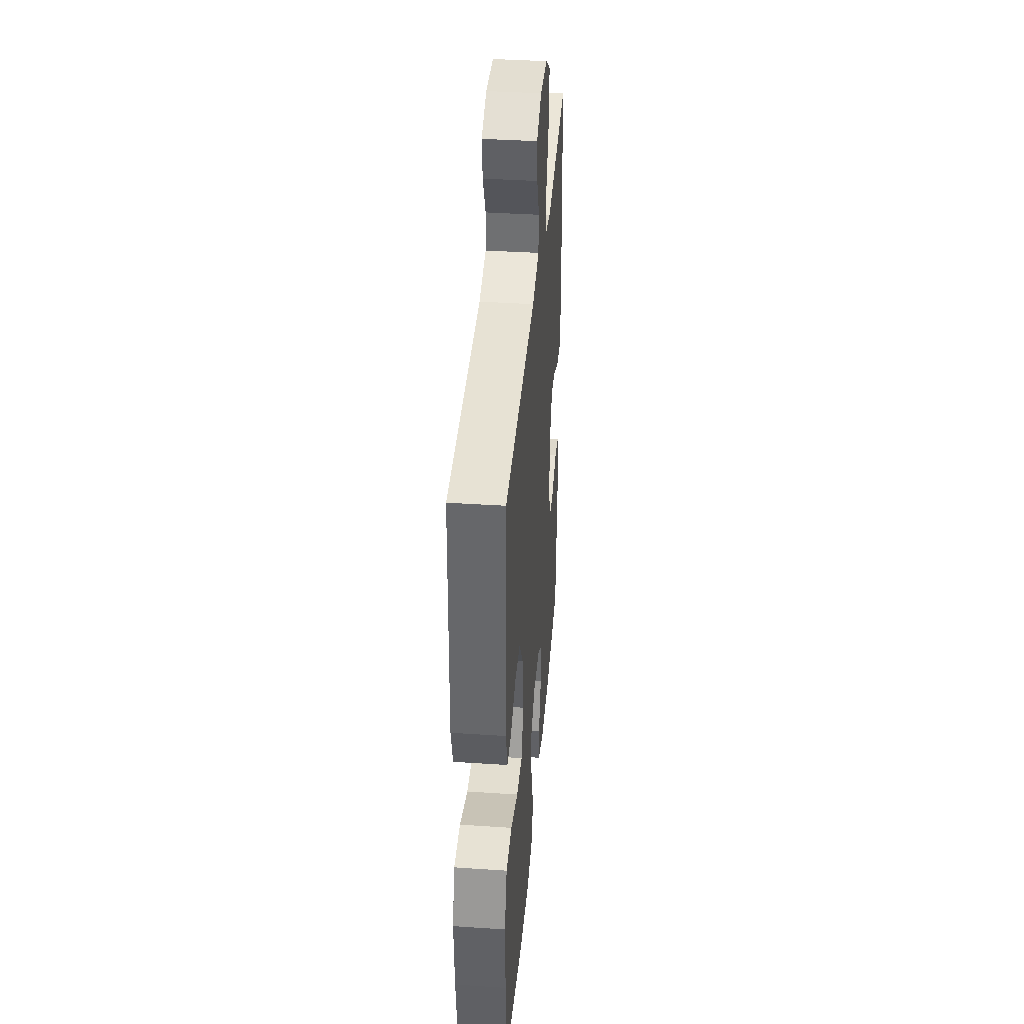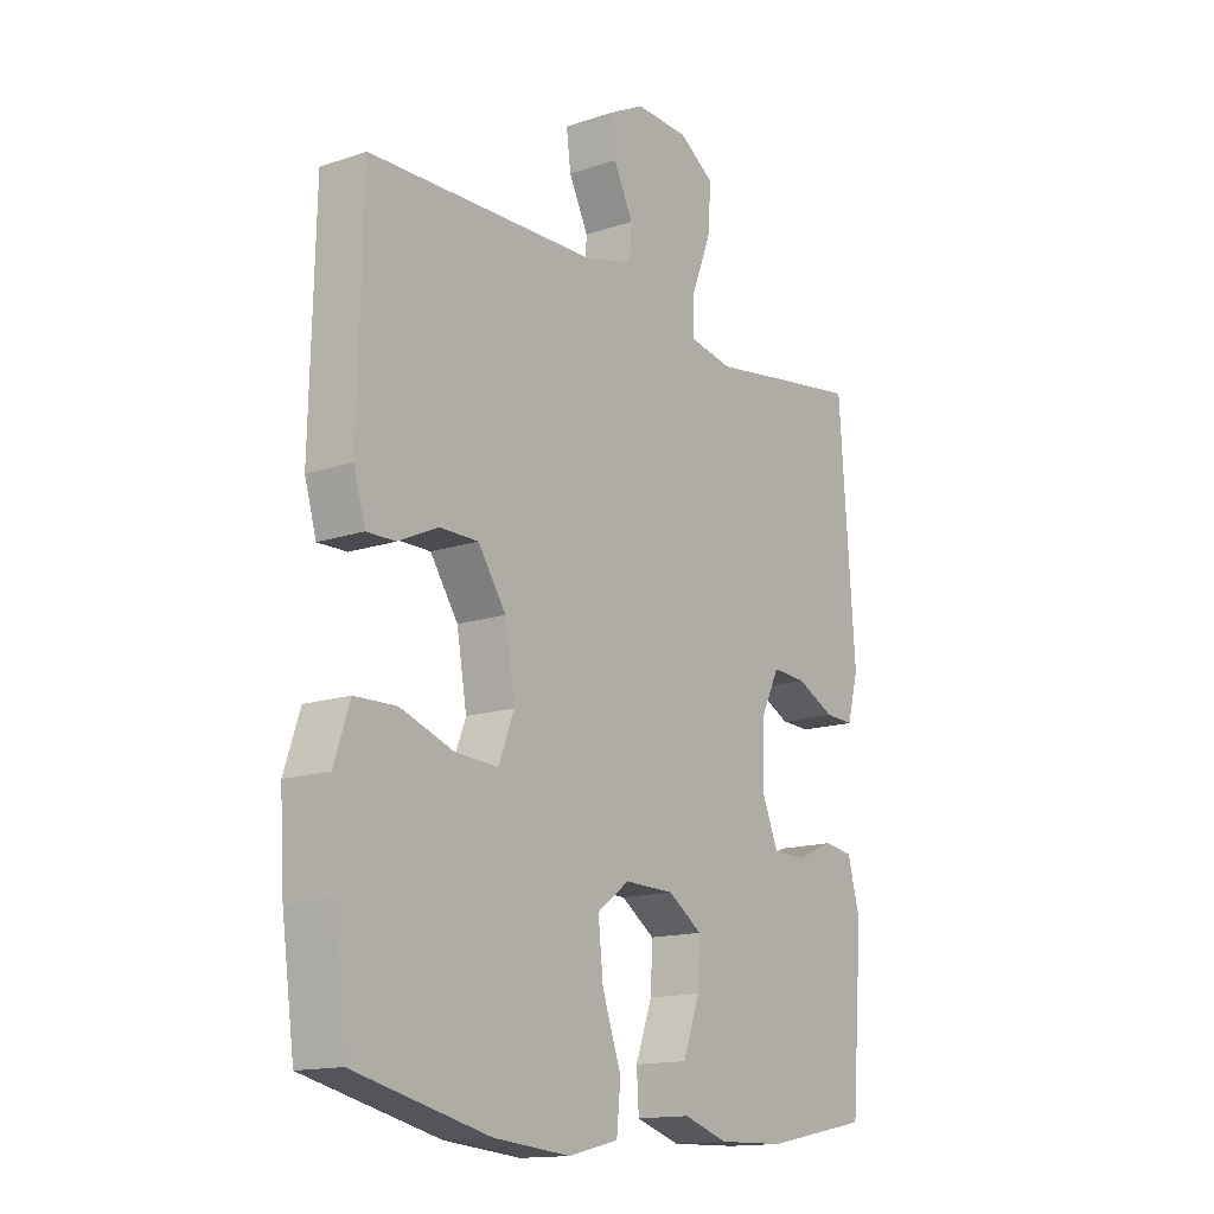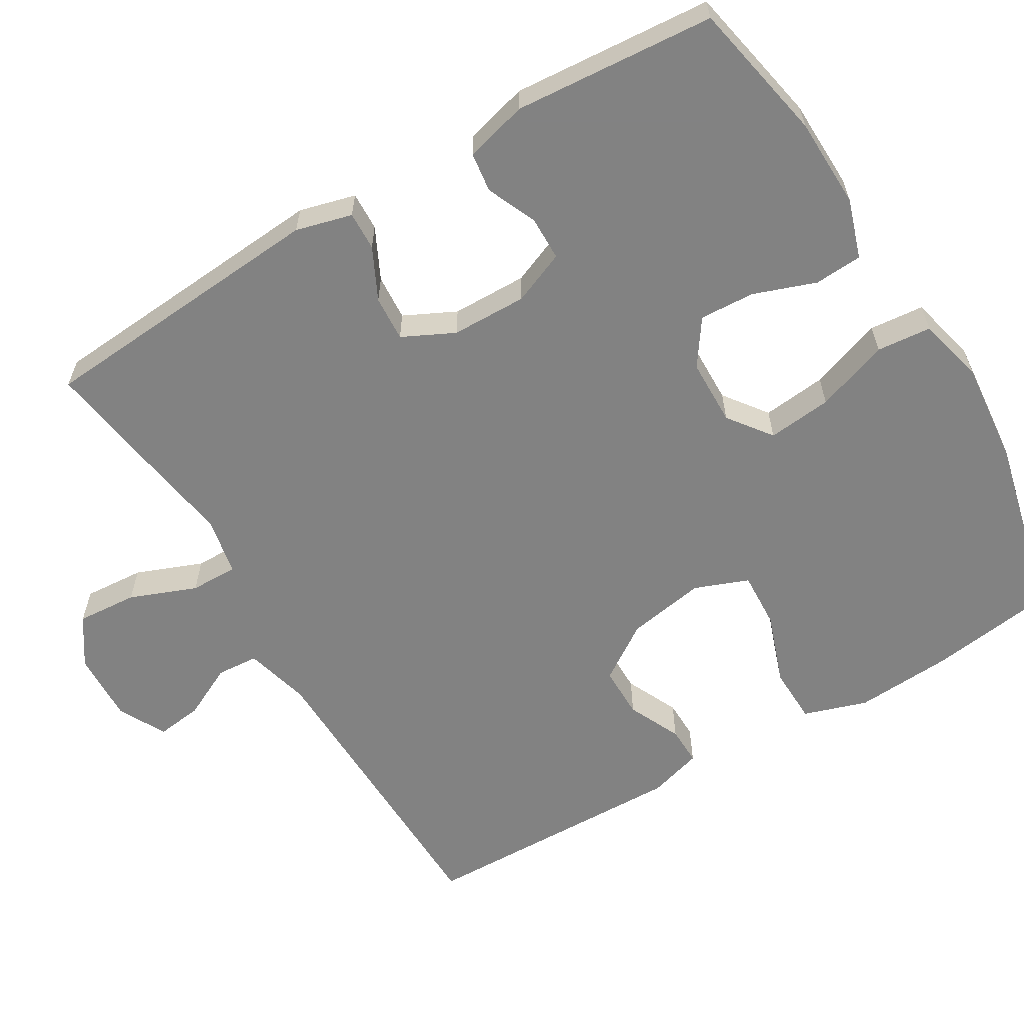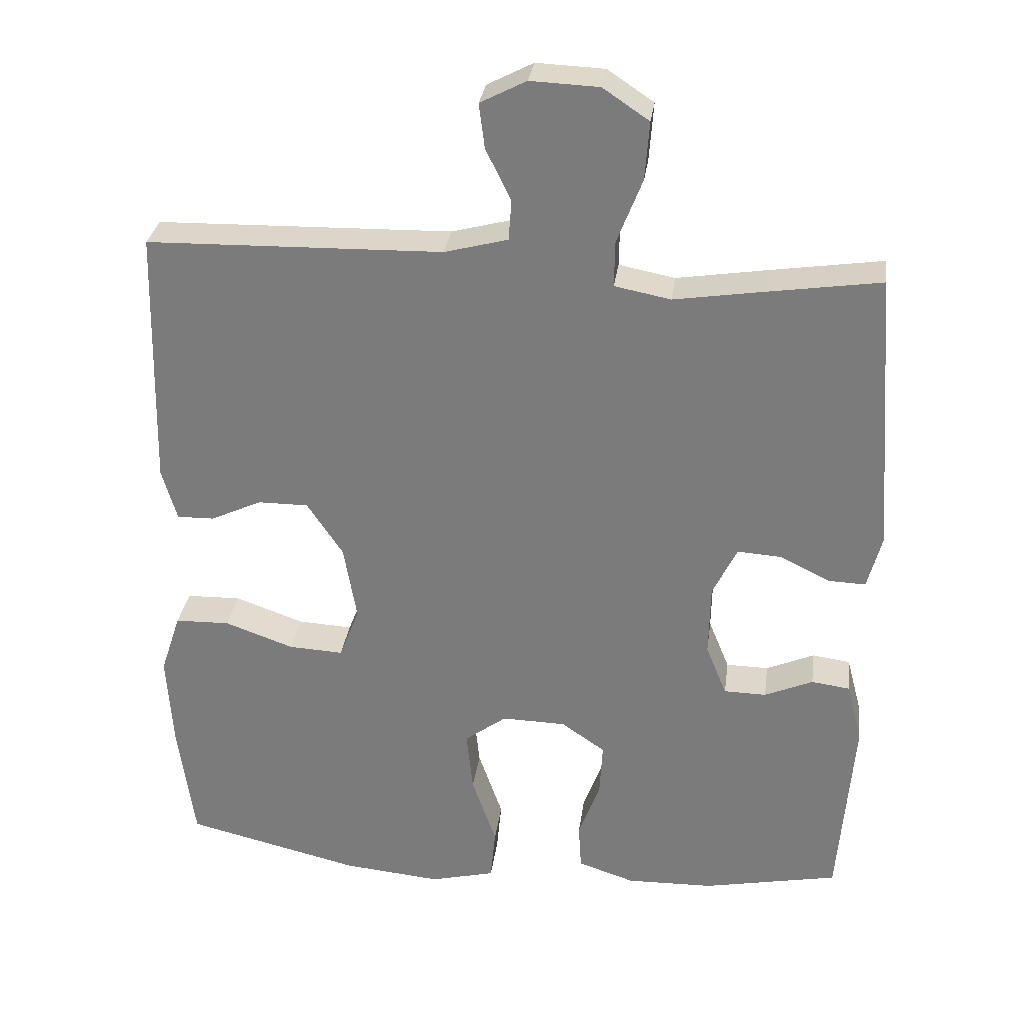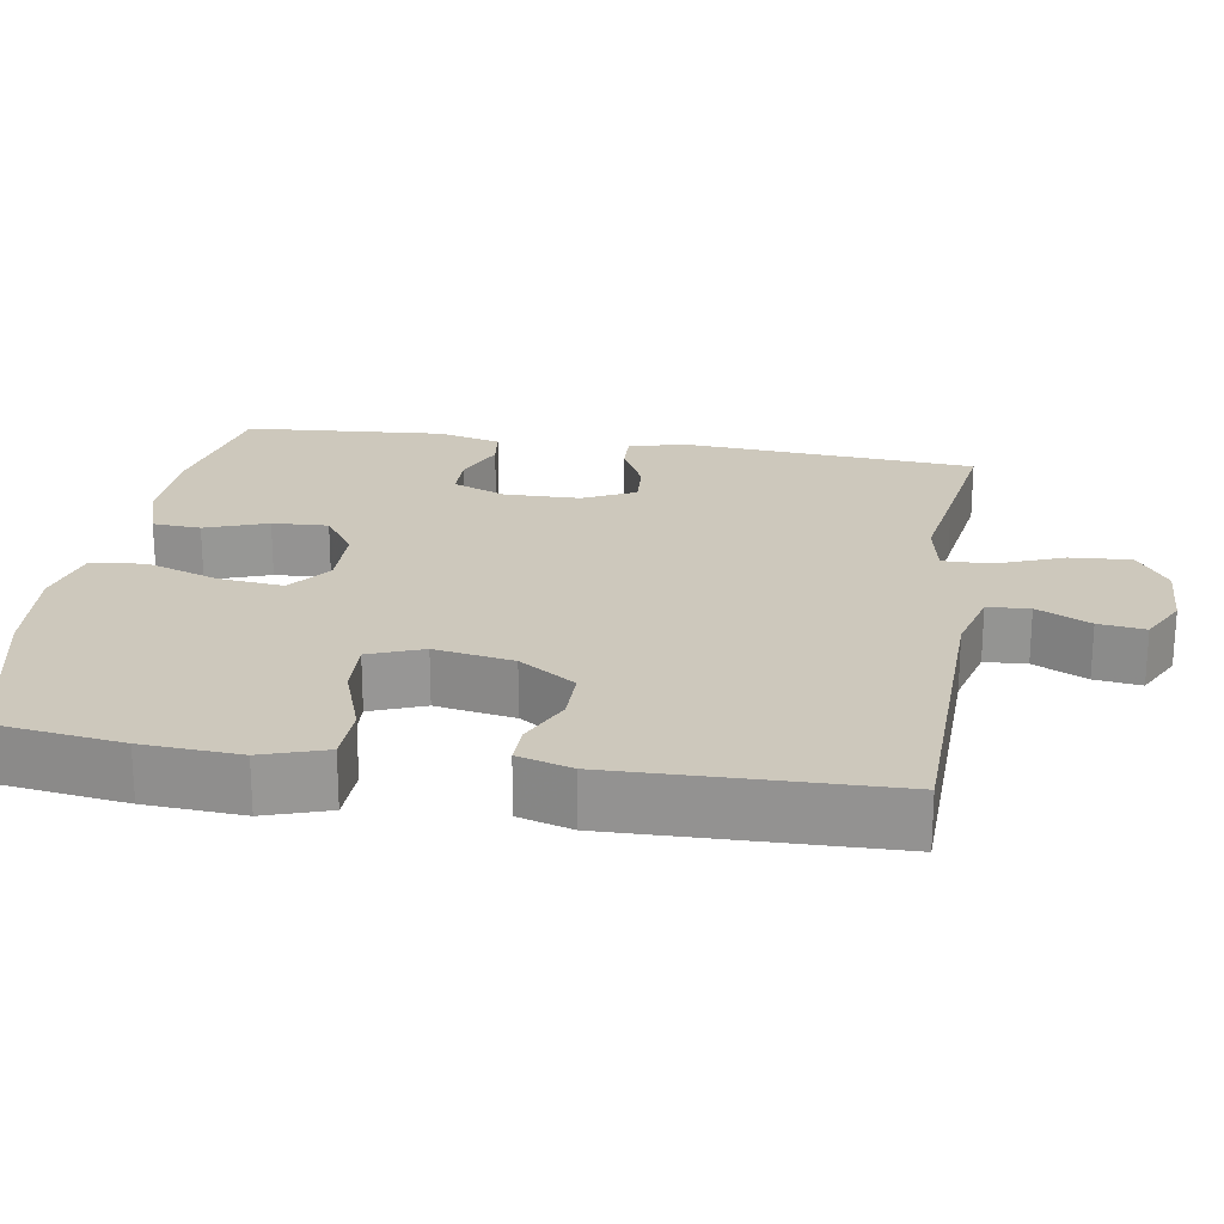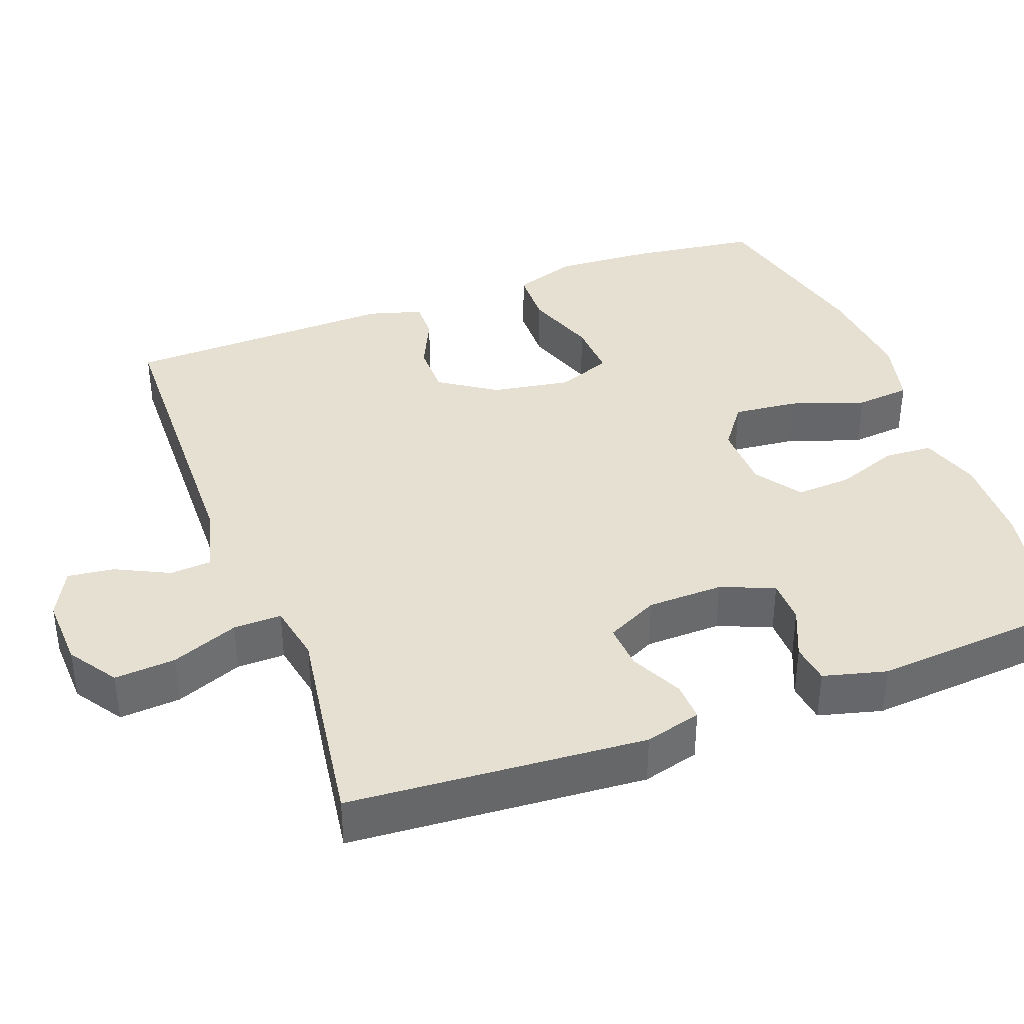
<metadata>
{"format":"obj","ext":"obj","renderer":"f3d","projection":"perspective","resolution":1024,"background":"white","views":[{"elev":38.6,"azim":-85.2,"up":"+Z"},{"elev":-14.7,"azim":-54.0,"up":"+Z"},{"elev":-60.7,"azim":120.9,"up":"+Y"},{"elev":30.3,"azim":7.6,"up":"+Z"},{"elev":22.2,"azim":-80.8,"up":"+Y"},{"elev":38.4,"azim":69.5,"up":"+Y"}]}
</metadata>
<code>
v -0.5 0.07 0.5
v -0.089 0.07 0.509
v -0.001 0.07 0.532
v 0.003 0.07 0.588
v -0.032 0.07 0.659
v -0.04 0.07 0.721
v 0.024 0.07 0.754
v 0.119 0.07 0.75
v 0.183 0.07 0.707
v 0.177 0.07 0.626
v 0.142 0.07 0.537
v 0.141 0.07 0.473
v 0.219 0.07 0.458
v 0.343 0.07 0.477
v 0.5 0.07 0.5
v 0.529 0.07 0.107
v 0.509 0.07 0.032
v 0.457 0.07 0.034
v 0.388 0.07 0.068
v 0.327 0.07 0.072
v 0.293 0.07 0.003
v 0.291 0.07 -0.098
v 0.32 0.07 -0.169
v 0.379 0.07 -0.17
v 0.446 0.07 -0.141
v 0.499 0.07 -0.148
v 0.521 0.07 -0.232
v 0.5 0.07 -0.5
v 0.312 0.07 -0.537
v 0.191 0.07 -0.54
v 0.112 0.07 -0.514
v 0.108 0.07 -0.45
v 0.138 0.07 -0.367
v 0.142 0.07 -0.293
v 0.081 0.07 -0.251
v -0.008 0.07 -0.249
v -0.066 0.07 -0.292
v -0.057 0.07 -0.378
v -0.023 0.07 -0.476
v -0.03 0.07 -0.549
v -0.12 0.07 -0.571
v -0.257 0.07 -0.558
v -0.5 0.07 -0.5
v -0.523 0.07 -0.331
v -0.531 0.07 -0.201
v -0.503 0.07 -0.116
v -0.427 0.07 -0.114
v -0.331 0.07 -0.148
v -0.255 0.07 -0.152
v -0.227 0.07 -0.08
v -0.245 0.07 0.025
v -0.295 0.07 0.1
v -0.365 0.07 0.1
v -0.436 0.07 0.067
v -0.488 0.07 0.066
v -0.509 0.07 0.138
v -0.5 0 0.5
v -0.089 0 0.509
v -0.001 0 0.532
v 0.003 0 0.588
v -0.032 0 0.659
v -0.04 0 0.721
v 0.024 0 0.754
v 0.119 0 0.75
v 0.183 0 0.707
v 0.177 0 0.626
v 0.142 0 0.537
v 0.141 0 0.473
v 0.219 0 0.458
v 0.343 0 0.477
v 0.5 0 0.5
v 0.529 0 0.107
v 0.509 0 0.032
v 0.457 0 0.034
v 0.388 0 0.068
v 0.327 0 0.072
v 0.293 0 0.003
v 0.291 0 -0.098
v 0.32 0 -0.169
v 0.379 0 -0.17
v 0.446 0 -0.141
v 0.499 0 -0.148
v 0.521 0 -0.232
v 0.5 0 -0.5
v 0.312 0 -0.537
v 0.191 0 -0.54
v 0.112 0 -0.514
v 0.108 0 -0.45
v 0.138 0 -0.367
v 0.142 0 -0.293
v 0.081 0 -0.251
v -0.008 0 -0.249
v -0.066 0 -0.292
v -0.057 0 -0.378
v -0.023 0 -0.476
v -0.03 0 -0.549
v -0.12 0 -0.571
v -0.257 0 -0.558
v -0.5 0 -0.5
v -0.523 0 -0.331
v -0.531 0 -0.201
v -0.503 0 -0.116
v -0.427 0 -0.114
v -0.331 0 -0.148
v -0.255 0 -0.152
v -0.227 0 -0.08
v -0.245 0 0.025
v -0.295 0 0.1
v -0.365 0 0.1
v -0.436 0 0.067
v -0.488 0 0.066
v -0.509 0 0.138
f 53 54 55 56
f 52 53 56 1
f 51 52 1 2
f 50 51 2 3
f 45 46 47 48
f 45 48 49
f 44 45 49
f 43 44 49
f 42 43 49
f 41 42 49 50
f 38 39 40 41
f 37 38 41 50
f 30 31 32 33
f 30 33 34
f 29 30 34
f 28 29 34
f 27 28 34 35
f 24 25 26 27
f 23 24 27 35
f 16 17 18 19
f 16 19 20
f 13 14 15 16
f 12 13 16 20
f 8 9 10 11
f 8 11 12
f 7 8 12
f 4 5 6 7
f 3 4 7 12
f 36 37 50 3
f 22 23 35 36
f 21 22 36 3
f 3 12 20 21
f 112 111 110 109
f 57 112 109 108
f 58 57 108 107
f 59 58 107 106
f 104 103 102 101
f 105 104 101
f 105 101 100
f 105 100 99
f 105 99 98
f 106 105 98 97
f 97 96 95 94
f 106 97 94 93
f 89 88 87 86
f 90 89 86
f 90 86 85
f 90 85 84
f 91 90 84 83
f 83 82 81 80
f 91 83 80 79
f 75 74 73 72
f 76 75 72
f 72 71 70 69
f 76 72 69 68
f 67 66 65 64
f 68 67 64
f 68 64 63
f 63 62 61 60
f 68 63 60 59
f 59 106 93 92
f 92 91 79 78
f 59 92 78 77
f 77 76 68 59
f 1 57 58 2
f 2 58 59 3
f 3 59 60 4
f 4 60 61 5
f 5 61 62 6
f 6 62 63 7
f 7 63 64 8
f 8 64 65 9
f 9 65 66 10
f 10 66 67 11
f 11 67 68 12
f 12 68 69 13
f 13 69 70 14
f 14 70 71 15
f 15 71 72 16
f 16 72 73 17
f 17 73 74 18
f 18 74 75 19
f 19 75 76 20
f 20 76 77 21
f 21 77 78 22
f 22 78 79 23
f 23 79 80 24
f 24 80 81 25
f 25 81 82 26
f 26 82 83 27
f 27 83 84 28
f 28 84 85 29
f 29 85 86 30
f 30 86 87 31
f 31 87 88 32
f 32 88 89 33
f 33 89 90 34
f 34 90 91 35
f 35 91 92 36
f 36 92 93 37
f 37 93 94 38
f 38 94 95 39
f 39 95 96 40
f 40 96 97 41
f 41 97 98 42
f 42 98 99 43
f 43 99 100 44
f 44 100 101 45
f 45 101 102 46
f 46 102 103 47
f 47 103 104 48
f 48 104 105 49
f 49 105 106 50
f 50 106 107 51
f 51 107 108 52
f 52 108 109 53
f 53 109 110 54
f 54 110 111 55
f 55 111 112 56
f 56 112 57 1

</code>
